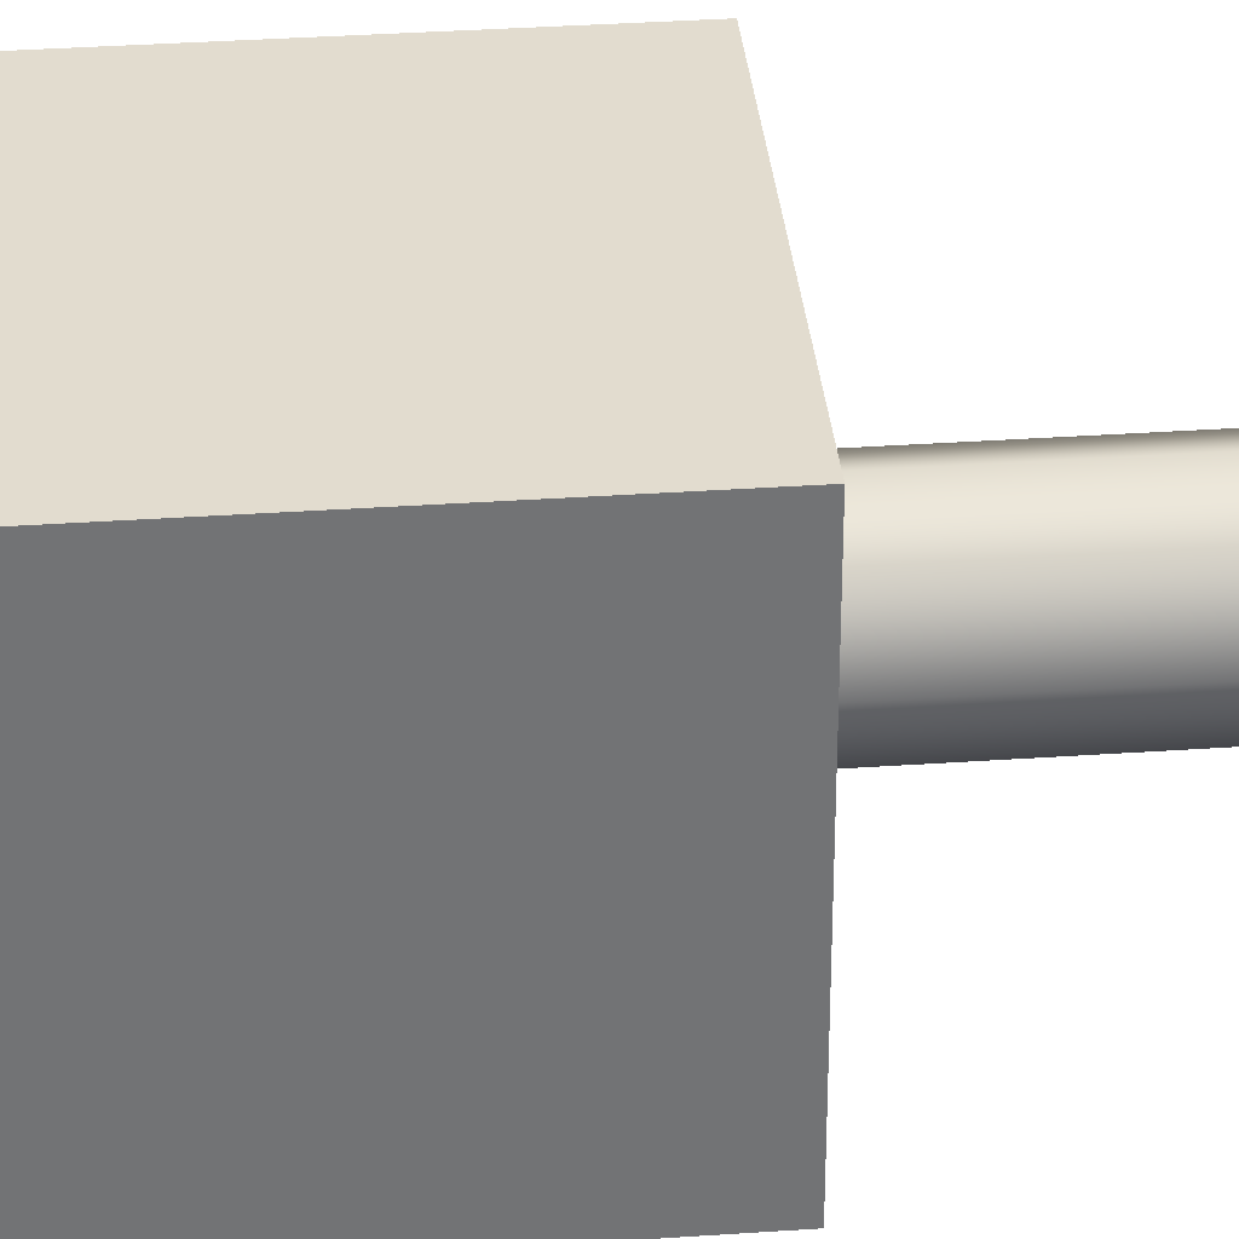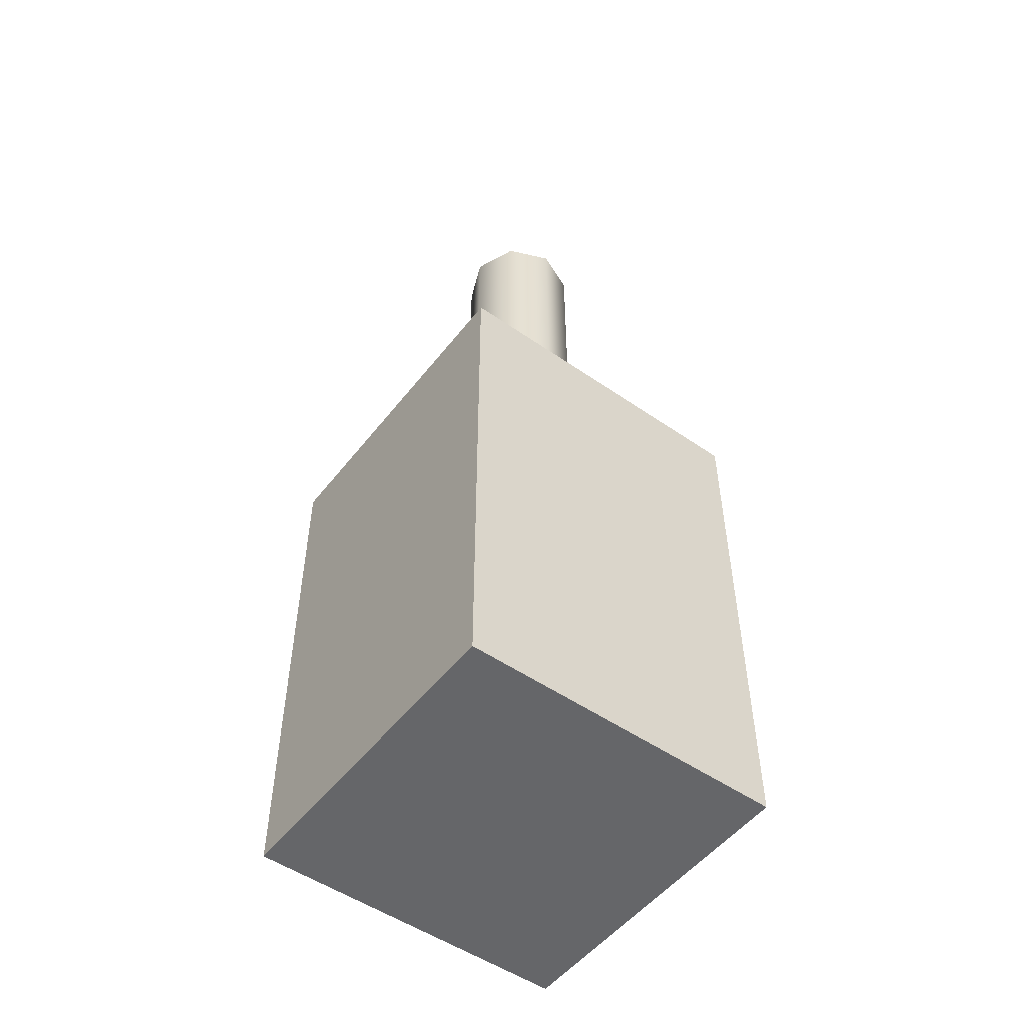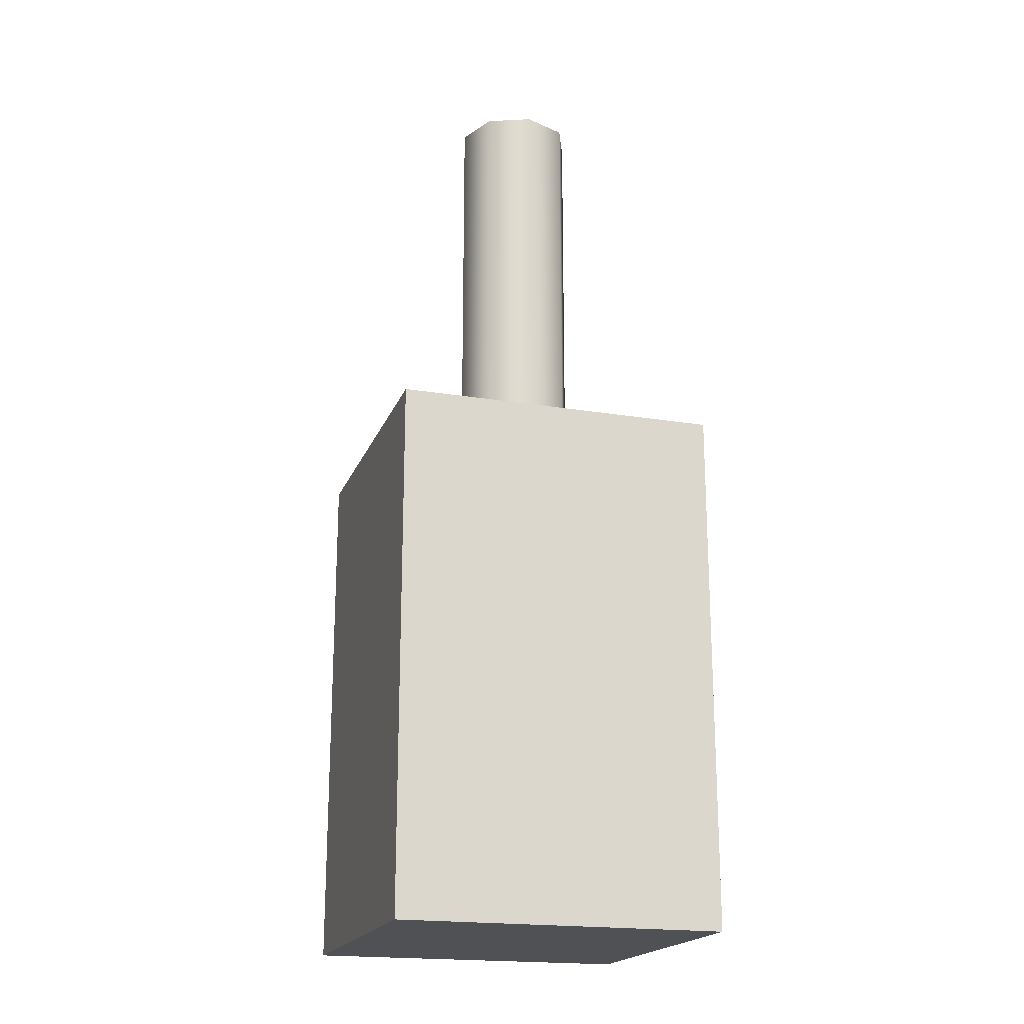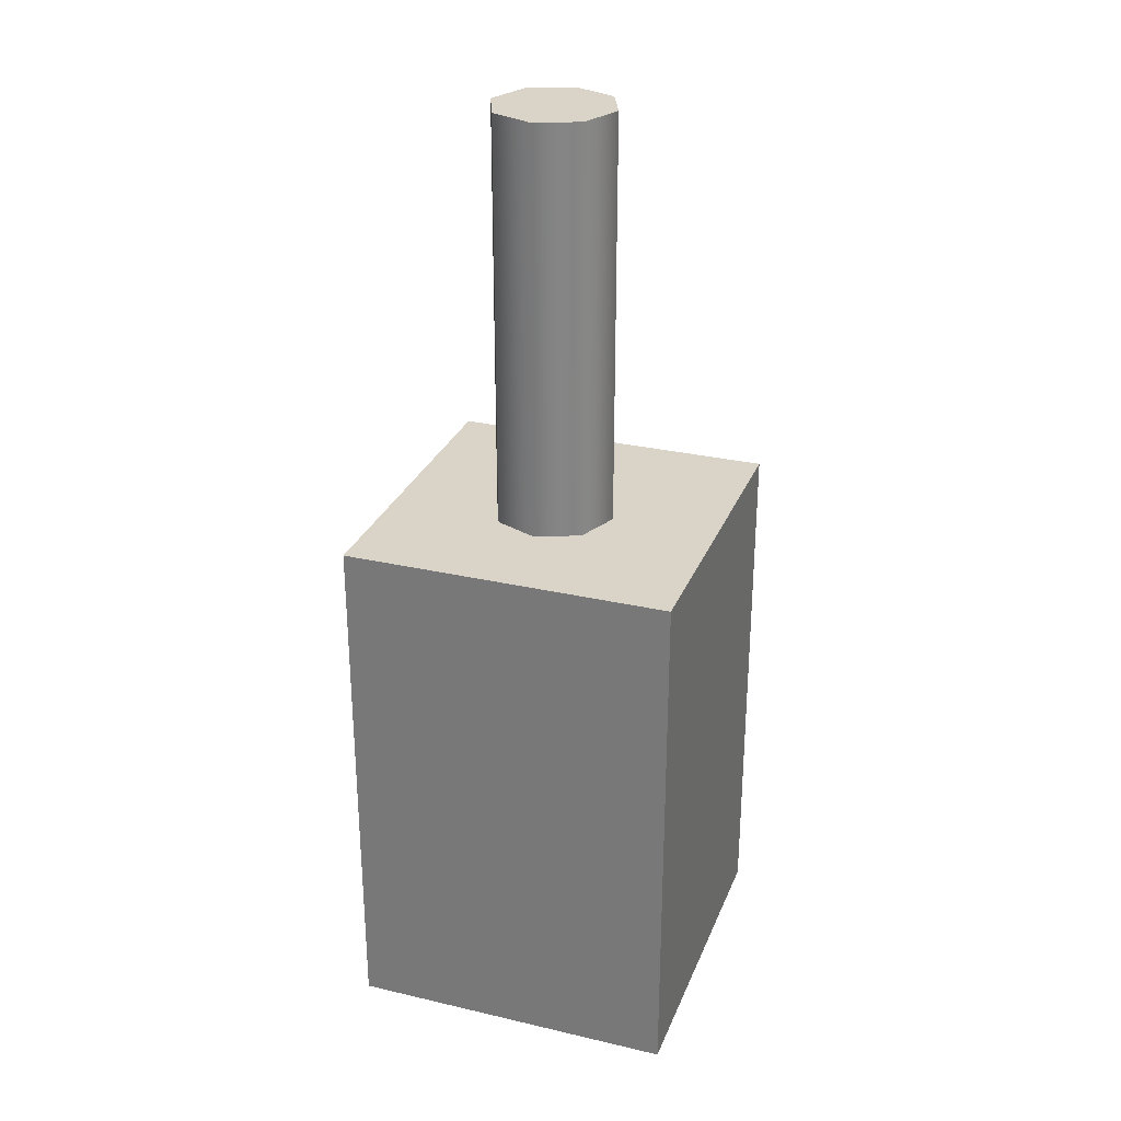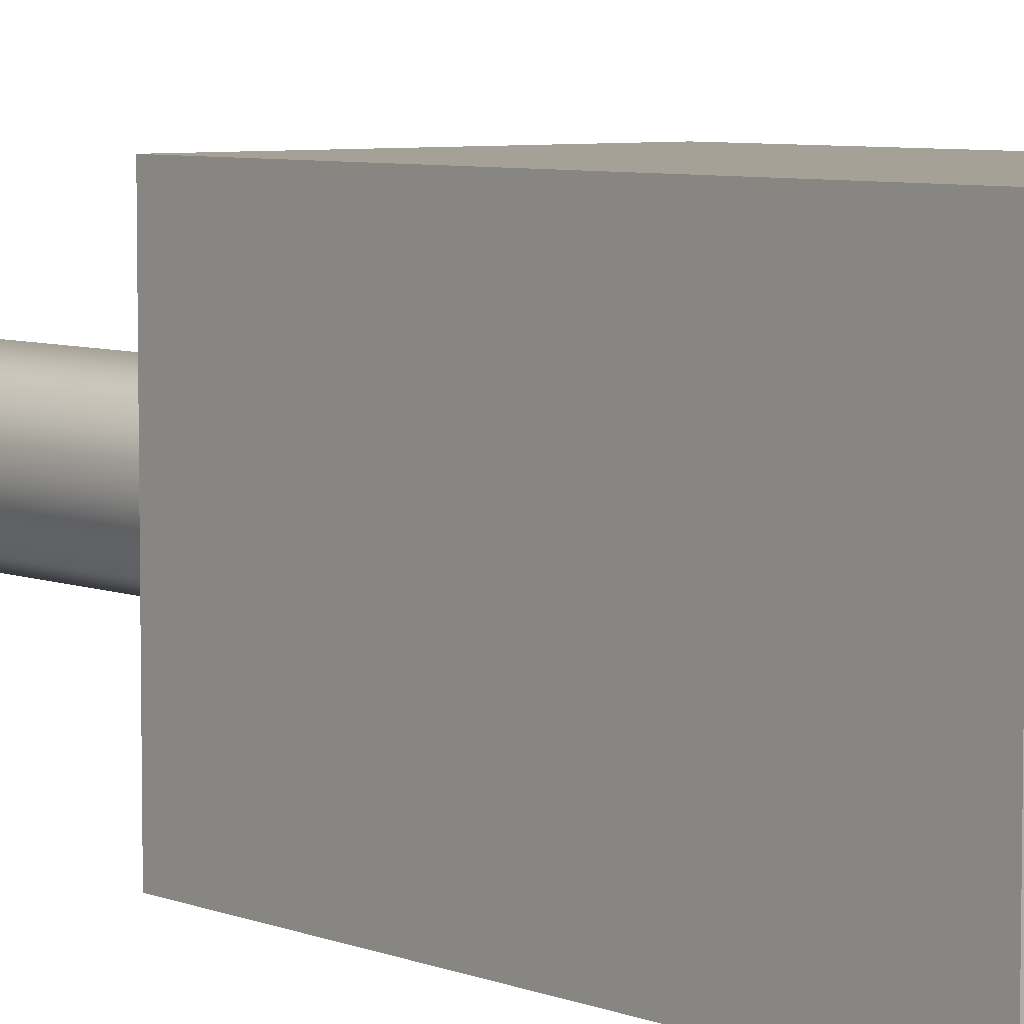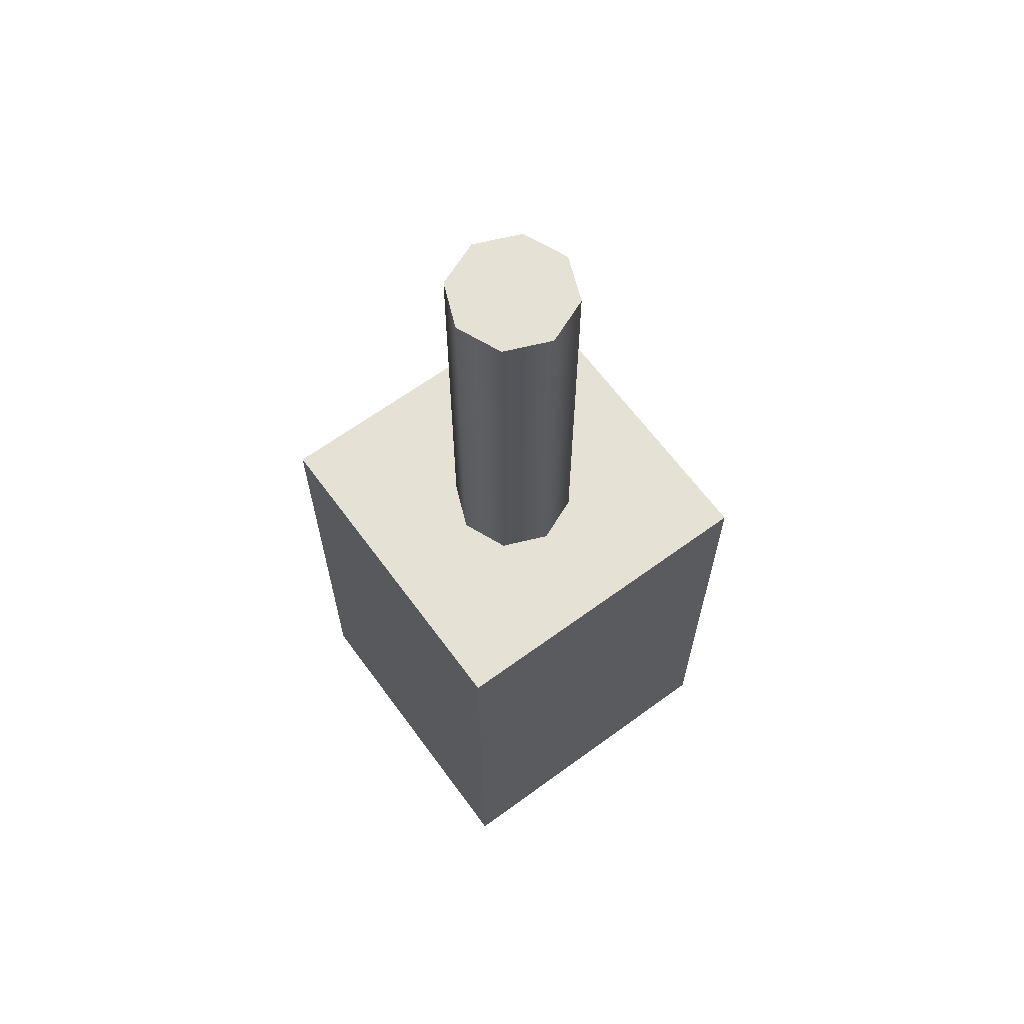
<metadata>
{"format":"obj","ext":"obj","renderer":"f3d","projection":"perspective","resolution":1024,"background":"white","views":[{"elev":34.6,"azim":84.7,"up":"+Z"},{"elev":-51.8,"azim":143.2,"up":"+Y"},{"elev":-19.6,"azim":72.9,"up":"+Y"},{"elev":28.6,"azim":-70.8,"up":"+Y"},{"elev":6.2,"azim":-40.2,"up":"+Z"},{"elev":64.9,"azim":-126.3,"up":"+Y"}]}
</metadata>
<code>
g Cube
v 3 -0.1205 12
v 2.92 -0.1205 12
v 3 0.0095 12
v 2.92 0.0095 12
v 2.92 -0.1205 12
v 2.92 -0.1205 11.92
v 2.92 0.0095 12
v 2.92 0.0095 11.92
v 2.92 -0.1205 11.92
v 3 -0.1205 11.92
v 2.92 0.0095 11.92
v 3 0.0095 11.92
v 3 -0.1205 11.92
v 3 -0.1205 12
v 3 0.0095 11.92
v 3 0.0095 12
v 3 0.0095 12
v 2.92 0.0095 12
v 3 0.0095 11.92
v 2.92 0.0095 11.92
v 3 -0.1205 11.92
v 2.92 -0.1205 11.92
v 3 -0.1205 12
v 2.92 -0.1205 12
f 3 2 1
f 3 4 2
f 7 6 5
f 7 8 6
f 11 10 9
f 11 12 10
f 15 14 13
f 15 16 14
f 19 18 17
f 19 20 18
f 23 22 21
f 23 24 22
g Cylinder
v 2.943 0 11.96
v 2.943 0.11 11.96
v 2.948 0 11.97
v 2.948 0.11 11.97
v 2.948 0 11.97
v 2.948 0.11 11.97
v 2.958 0 11.97
v 2.958 0.11 11.97
v 2.958 0 11.97
v 2.958 0.11 11.97
v 2.969 0 11.97
v 2.969 0.11 11.97
v 2.969 0 11.97
v 2.969 0.11 11.97
v 2.974 0 11.96
v 2.974 0.11 11.96
v 2.974 0 11.96
v 2.974 0.11 11.96
v 2.969 0 11.95
v 2.969 0.11 11.95
v 2.969 0 11.95
v 2.969 0.11 11.95
v 2.958 0 11.94
v 2.958 0.11 11.94
v 2.958 0 11.94
v 2.958 0.11 11.94
v 2.948 0 11.95
v 2.948 0.11 11.95
v 2.948 0 11.95
v 2.948 0.11 11.95
v 2.943 0 11.96
v 2.943 0.11 11.96
v 2.948 0 11.97
v 2.958 0 11.96
v 2.943 0 11.96
v 2.958 0 11.97
v 2.969 0 11.97
v 2.974 0 11.96
v 2.969 0 11.95
v 2.958 0 11.94
v 2.948 0 11.95
v 2.943 0.11 11.96
v 2.958 0.11 11.96
v 2.948 0.11 11.97
v 2.958 0.11 11.97
v 2.969 0.11 11.97
v 2.974 0.11 11.96
v 2.969 0.11 11.95
v 2.958 0.11 11.94
v 2.948 0.11 11.95
f 27 26 25
f 27 28 26
f 31 30 29
f 31 32 30
f 35 34 33
f 35 36 34
f 39 38 37
f 39 40 38
f 43 42 41
f 43 44 42
f 47 46 45
f 47 48 46
f 51 50 49
f 51 52 50
f 55 54 53
f 55 56 54
f 59 58 57
f 57 58 60
f 60 58 61
f 61 58 62
f 62 58 63
f 63 58 64
f 64 58 65
f 65 58 59
f 68 67 66
f 69 67 68
f 70 67 69
f 71 67 70
f 72 67 71
f 73 67 72
f 74 67 73
f 66 67 74

</code>
